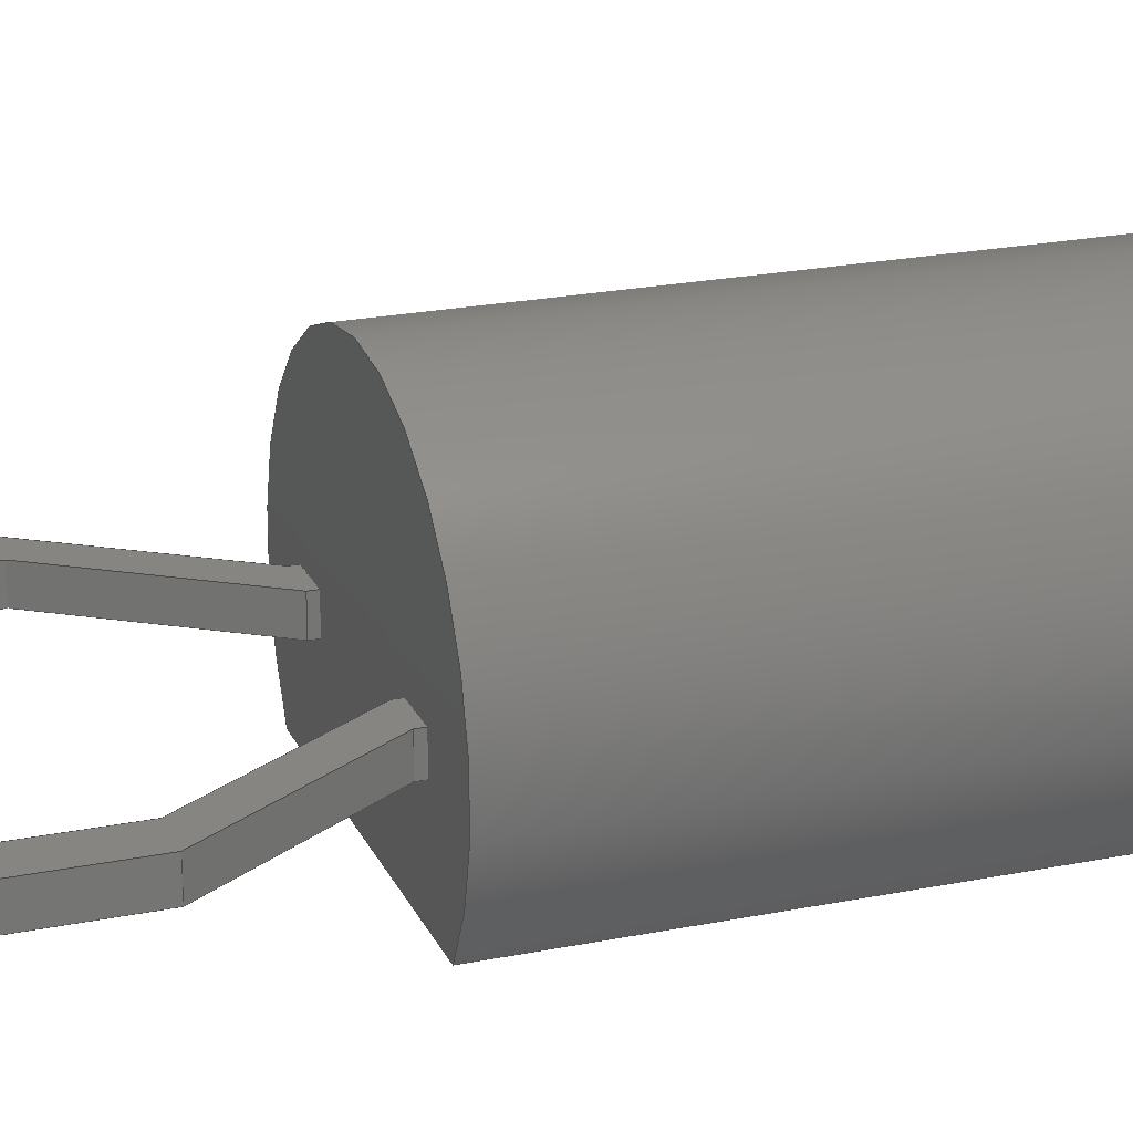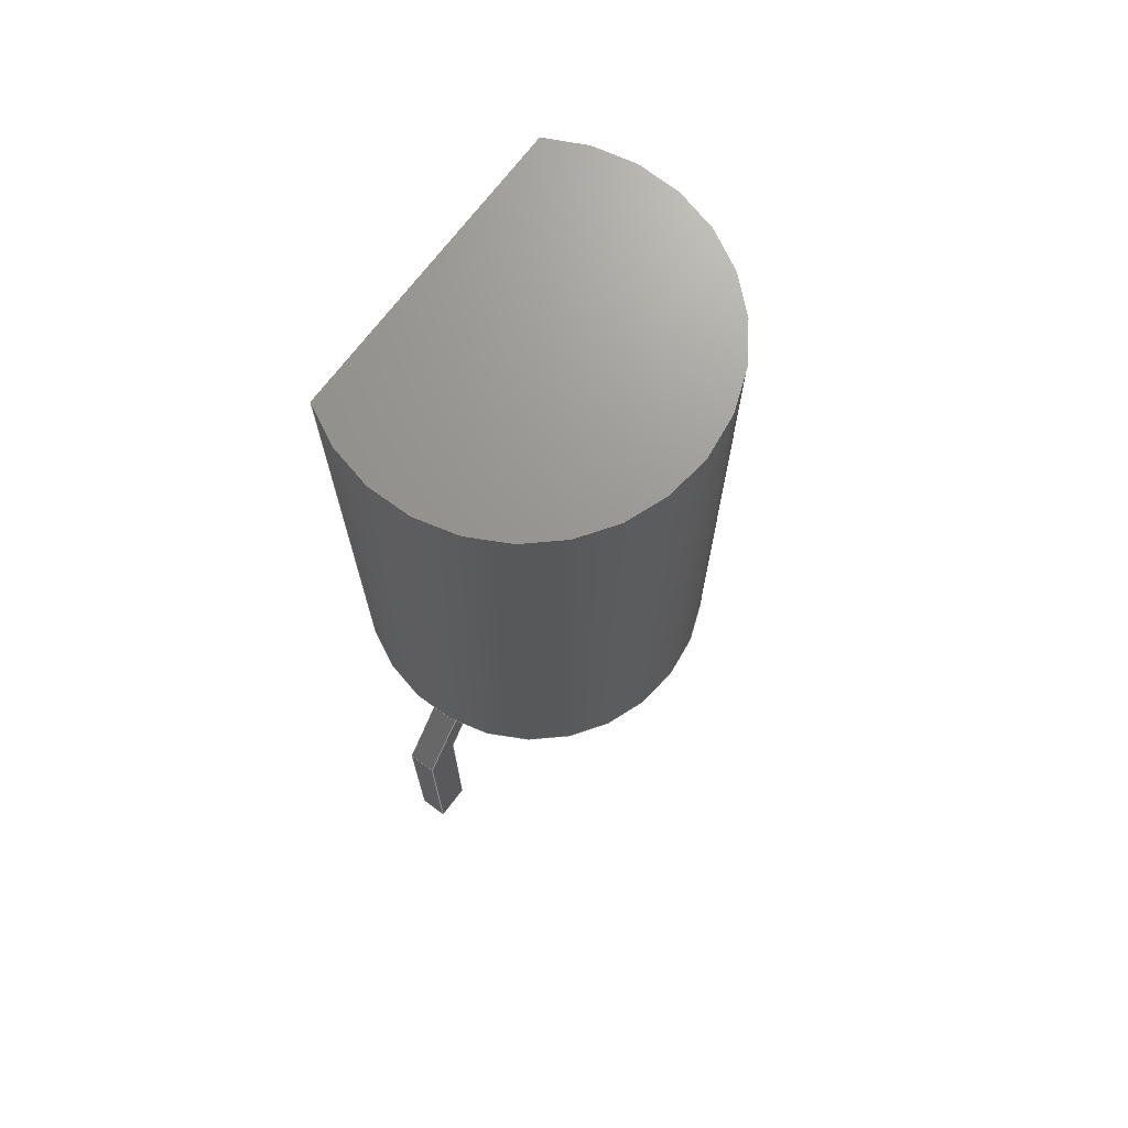
<metadata>
{"format":"step","ext":"step","renderer":"f3d","projection":"perspective","resolution":1024,"background":"white","views":[{"elev":22.0,"azim":-109.5,"up":"+Y"},{"elev":70.5,"azim":127.0,"up":"+Z"}]}
</metadata>
<code>
ISO-10303-21;
DATA;
#1=APPLICATION_PROTOCOL_DEFINITION('committee draft',  'automotive_design',1997,#2);
#2=APPLICATION_CONTEXT(  'core data for automotive mechanical design processes');
#3=SHAPE_DEFINITION_REPRESENTATION(#4,#10);
#4=PRODUCT_DEFINITION_SHAPE('','',#5);
#5=PRODUCT_DEFINITION('design','',#6,#9);
#6=PRODUCT_DEFINITION_FORMATION('','',#7);
#7=PRODUCT('TO-92L-2_Inline_Wide','TO-92L-2_Inline_Wide','',(#8));
#8=MECHANICAL_CONTEXT('',#2,'mechanical');
#9=PRODUCT_DEFINITION_CONTEXT('part definition',#2,'design');
#10=ADVANCED_BREP_SHAPE_REPRESENTATION('',(#11,#15),#435);
#11=AXIS2_PLACEMENT_3D('',#12,#13,#14);
#12=CARTESIAN_POINT('',(0,0,0));
#13=DIRECTION('',(0,0,1));
#14=DIRECTION('',(1,0,-0));
#15=MANIFOLD_SOLID_BREP('',#16);
#16=CLOSED_SHELL('',(#17,#46,#64,#126,#131,#178,#194,#229,#239,#282,    #297,#332,#342,#354,#364,#374,#383,#389,#401,#411,#421,#428));
#17=ADVANCED_FACE('',(#18),#43,.F.);
#18=FACE_BOUND('',#19,.F.);
#19=EDGE_LOOP('',(#20,#28,#35,#40));
#20=ORIENTED_EDGE('',*,*,#21,.T.);
#21=EDGE_CURVE('',#22,#24,#26,.T.);
#22=VERTEX_POINT('',#23);
#23=CARTESIAN_POINT('',(0.5242,-1.33,2.5));
#24=VERTEX_POINT('',#25);
#25=CARTESIAN_POINT('',(0.5242,-1.33,10.5));
#26=LINE('',#23,#27);
#27=VECTOR('',#13,1);
#28=ORIENTED_EDGE('',*,*,#29,.T.);
#29=EDGE_CURVE('',#24,#30,#32,.T.);
#30=VERTEX_POINT('',#31);
#31=CARTESIAN_POINT('',(4.556,-1.33,10.5));
#32=LINE('',#25,#33);
#33=VECTOR('',#34,1);
#34=DIRECTION('',(1,0,0));
#35=ORIENTED_EDGE('',*,*,#36,.F.);
#36=EDGE_CURVE('',#37,#30,#39,.T.);
#37=VERTEX_POINT('',#38);
#38=CARTESIAN_POINT('',(4.556,-1.33,2.5));
#39=LINE('',#38,#27);
#40=ORIENTED_EDGE('',*,*,#41,.F.);
#41=EDGE_CURVE('',#22,#37,#42,.T.);
#42=LINE('',#23,#33);
#43=PLANE('',#44);
#44=AXIS2_PLACEMENT_3D('',#23,#45,#34);
#45=DIRECTION('',(0,1,0));
#46=ADVANCED_FACE('',(#47),#61,.T.);
#47=FACE_BOUND('',#48,.F.);
#48=EDGE_LOOP('',(#49,#50,#55,#56));
#49=ORIENTED_EDGE('',*,*,#36,.T.);
#50=ORIENTED_EDGE('',*,*,#51,.T.);
#51=EDGE_CURVE('',#30,#24,#52,.T.);
#52=CIRCLE('',#53,2.415);
#53=AXIS2_PLACEMENT_3D('',#54,#13,#34);
#54=CARTESIAN_POINT('',(2.54,0,10.5));
#55=ORIENTED_EDGE('',*,*,#21,.F.);
#56=ORIENTED_EDGE('',*,*,#57,.F.);
#57=EDGE_CURVE('',#37,#22,#58,.T.);
#58=CIRCLE('',#59,2.415);
#59=AXIS2_PLACEMENT_3D('',#60,#13,#34);
#60=CARTESIAN_POINT('',(2.54,0,2.5));
#61=CYLINDRICAL_SURFACE('',#62,2.415);
#62=AXIS2_PLACEMENT_3D('',#60,#63,#34);
#63=DIRECTION('',(-0,-0,-1));
#64=ADVANCED_FACE('',(#65,#67,#96),#122,.T.);
#65=FACE_BOUND('',#66,.T.);
#66=EDGE_LOOP('',(#40,#56));
#67=FACE_BOUND('',#68,.T.);
#68=EDGE_LOOP('',(#69,#77,#85,#91));
#69=ORIENTED_EDGE('',*,*,#70,.F.);
#70=EDGE_CURVE('',#71,#73,#75,.T.);
#71=VERTEX_POINT('',#72);
#72=CARTESIAN_POINT('',(1.02,0.19,2.5));
#73=VERTEX_POINT('',#74);
#74=CARTESIAN_POINT('',(1.52,0.19,2.5));
#75=LINE('',#76,#33);
#76=CARTESIAN_POINT('',(0.3871,0.19,2.5));
#77=ORIENTED_EDGE('',*,*,#78,.T.);
#78=EDGE_CURVE('',#71,#79,#81,.T.);
#79=VERTEX_POINT('',#80);
#80=CARTESIAN_POINT('',(1.02,-0.19,2.5));
#81=LINE('',#82,#83);
#82=CARTESIAN_POINT('',(1.02,-0.57,2.5));
#83=VECTOR('',#84,1);
#84=DIRECTION('',(-0,-1,-0));
#85=ORIENTED_EDGE('',*,*,#86,.T.);
#86=EDGE_CURVE('',#79,#87,#89,.T.);
#87=VERTEX_POINT('',#88);
#88=CARTESIAN_POINT('',(1.52,-0.19,2.5));
#89=LINE('',#90,#33);
#90=CARTESIAN_POINT('',(0.3871,-0.19,2.5));
#91=ORIENTED_EDGE('',*,*,#92,.T.);
#92=EDGE_CURVE('',#87,#73,#93,.T.);
#93=LINE('',#94,#95);
#94=CARTESIAN_POINT('',(1.52,-0.57,2.5));
#95=VECTOR('',#45,1);
#96=FACE_BOUND('',#97,.T.);
#97=EDGE_LOOP('',(#98,#106,#112,#118));
#98=ORIENTED_EDGE('',*,*,#99,.F.);
#99=EDGE_CURVE('',#100,#102,#104,.T.);
#100=VERTEX_POINT('',#101);
#101=CARTESIAN_POINT('',(3.56,0.19,2.5));
#102=VERTEX_POINT('',#103);
#103=CARTESIAN_POINT('',(4.06,0.19,2.5));
#104=LINE('',#105,#33);
#105=CARTESIAN_POINT('',(2.947,0.19,2.5));
#106=ORIENTED_EDGE('',*,*,#107,.T.);
#107=EDGE_CURVE('',#100,#108,#110,.T.);
#108=VERTEX_POINT('',#109);
#109=CARTESIAN_POINT('',(3.56,-0.19,2.5));
#110=LINE('',#111,#83);
#111=CARTESIAN_POINT('',(3.56,-0.57,2.5));
#112=ORIENTED_EDGE('',*,*,#113,.T.);
#113=EDGE_CURVE('',#108,#114,#116,.T.);
#114=VERTEX_POINT('',#115);
#115=CARTESIAN_POINT('',(4.06,-0.19,2.5));
#116=LINE('',#117,#33);
#117=CARTESIAN_POINT('',(2.947,-0.19,2.5));
#118=ORIENTED_EDGE('',*,*,#119,.T.);
#119=EDGE_CURVE('',#114,#102,#120,.T.);
#120=LINE('',#121,#95);
#121=CARTESIAN_POINT('',(4.06,-0.57,2.5));
#122=PLANE('',#123);
#123=AXIS2_PLACEMENT_3D('',#23,#124,#125);
#124=DIRECTION('',(0,0,-1));
#125=DIRECTION('',(-1,0,0));
#126=ADVANCED_FACE('',(#127),#129,.F.);
#127=FACE_BOUND('',#128,.T.);
#128=EDGE_LOOP('',(#28,#50));
#129=PLANE('',#130);
#130=AXIS2_PLACEMENT_3D('',#25,#124,#125);
#131=ADVANCED_FACE('',(#132),#175,.F.);
#132=FACE_BOUND('',#133,.F.);
#133=EDGE_LOOP('',(#134,#143,#150,#69,#154,#161,#166,#171));
#134=ORIENTED_EDGE('',*,*,#135,.F.);
#135=EDGE_CURVE('',#136,#138,#140,.T.);
#136=VERTEX_POINT('',#137);
#137=CARTESIAN_POINT('',(0.25,0.19,0.5));
#138=VERTEX_POINT('',#139);
#139=CARTESIAN_POINT('',(0.25,0.19,-2.46));
#140=LINE('',#137,#141);
#141=VECTOR('',#142,1);
#142=DIRECTION('',(0,-3.331e-16,-1));
#143=ORIENTED_EDGE('',*,*,#144,.T.);
#144=EDGE_CURVE('',#136,#145,#147,.T.);
#145=VERTEX_POINT('',#146);
#146=CARTESIAN_POINT('',(1.52,0.19,2.4));
#147=LINE('',#137,#148);
#148=VECTOR('',#149,1);
#149=DIRECTION('',(0.5557,2.769e-16,0.8314));
#150=ORIENTED_EDGE('',*,*,#151,.F.);
#151=EDGE_CURVE('',#73,#145,#152,.T.);
#152=LINE('',#153,#141);
#153=CARTESIAN_POINT('',(1.52,0.19,3.04));
#154=ORIENTED_EDGE('',*,*,#155,.F.);
#155=EDGE_CURVE('',#156,#71,#158,.T.);
#156=VERTEX_POINT('',#157);
#157=CARTESIAN_POINT('',(1.02,0.19,2.4));
#158=LINE('',#157,#159);
#159=VECTOR('',#160,1);
#160=DIRECTION('',(0,3.331e-16,1));
#161=ORIENTED_EDGE('',*,*,#162,.F.);
#162=EDGE_CURVE('',#163,#156,#165,.T.);
#163=VERTEX_POINT('',#164);
#164=CARTESIAN_POINT('',(-0.25,0.19,0.5));
#165=LINE('',#164,#148);
#166=ORIENTED_EDGE('',*,*,#167,.F.);
#167=EDGE_CURVE('',#168,#163,#170,.T.);
#168=VERTEX_POINT('',#169);
#169=CARTESIAN_POINT('',(-0.25,0.19,-2.46));
#170=LINE('',#169,#159);
#171=ORIENTED_EDGE('',*,*,#172,.F.);
#172=EDGE_CURVE('',#138,#168,#173,.T.);
#173=LINE('',#139,#174);
#174=VECTOR('',#125,1);
#175=PLANE('',#176);
#176=AXIS2_PLACEMENT_3D('',#137,#177,#142);
#177=DIRECTION('',(0,-1,3.331e-16));
#178=ADVANCED_FACE('',(#179),#192,.T.);
#179=FACE_BOUND('',#180,.T.);
#180=EDGE_LOOP('',(#150,#181,#182,#188));
#181=ORIENTED_EDGE('',*,*,#92,.F.);
#182=ORIENTED_EDGE('',*,*,#183,.T.);
#183=EDGE_CURVE('',#87,#184,#186,.T.);
#184=VERTEX_POINT('',#185);
#185=CARTESIAN_POINT('',(1.52,-0.19,2.4));
#186=LINE('',#187,#141);
#187=CARTESIAN_POINT('',(1.52,-0.19,3.04));
#188=ORIENTED_EDGE('',*,*,#189,.F.);
#189=EDGE_CURVE('',#145,#184,#190,.T.);
#190=LINE('',#146,#191);
#191=VECTOR('',#177,1);
#192=PLANE('',#193);
#193=AXIS2_PLACEMENT_3D('',#153,#34,#142);
#194=ADVANCED_FACE('',(#195),#227,.T.);
#195=FACE_BOUND('',#196,.T.);
#196=EDGE_LOOP('',(#197,#204,#207,#208,#209,#214,#219,#224));
#197=ORIENTED_EDGE('',*,*,#198,.F.);
#198=EDGE_CURVE('',#199,#201,#203,.T.);
#199=VERTEX_POINT('',#200);
#200=CARTESIAN_POINT('',(0.25,-0.19,0.5));
#201=VERTEX_POINT('',#202);
#202=CARTESIAN_POINT('',(0.25,-0.19,-2.46));
#203=LINE('',#200,#141);
#204=ORIENTED_EDGE('',*,*,#205,.T.);
#205=EDGE_CURVE('',#199,#184,#206,.T.);
#206=LINE('',#200,#148);
#207=ORIENTED_EDGE('',*,*,#183,.F.);
#208=ORIENTED_EDGE('',*,*,#86,.F.);
#209=ORIENTED_EDGE('',*,*,#210,.F.);
#210=EDGE_CURVE('',#211,#79,#213,.T.);
#211=VERTEX_POINT('',#212);
#212=CARTESIAN_POINT('',(1.02,-0.19,2.4));
#213=LINE('',#212,#159);
#214=ORIENTED_EDGE('',*,*,#215,.F.);
#215=EDGE_CURVE('',#216,#211,#218,.T.);
#216=VERTEX_POINT('',#217);
#217=CARTESIAN_POINT('',(-0.25,-0.19,0.5));
#218=LINE('',#217,#148);
#219=ORIENTED_EDGE('',*,*,#220,.F.);
#220=EDGE_CURVE('',#221,#216,#223,.T.);
#221=VERTEX_POINT('',#222);
#222=CARTESIAN_POINT('',(-0.25,-0.19,-2.46));
#223=LINE('',#222,#159);
#224=ORIENTED_EDGE('',*,*,#225,.F.);
#225=EDGE_CURVE('',#201,#221,#226,.T.);
#226=LINE('',#202,#174);
#227=PLANE('',#228);
#228=AXIS2_PLACEMENT_3D('',#200,#177,#142);
#229=ADVANCED_FACE('',(#230),#237,.T.);
#230=FACE_BOUND('',#231,.T.);
#231=EDGE_LOOP('',(#154,#232,#235,#236));
#232=ORIENTED_EDGE('',*,*,#233,.T.);
#233=EDGE_CURVE('',#156,#211,#234,.T.);
#234=LINE('',#157,#191);
#235=ORIENTED_EDGE('',*,*,#210,.T.);
#236=ORIENTED_EDGE('',*,*,#78,.F.);
#237=PLANE('',#238);
#238=AXIS2_PLACEMENT_3D('',#157,#125,#160);
#239=ADVANCED_FACE('',(#240),#280,.F.);
#240=FACE_BOUND('',#241,.F.);
#241=EDGE_LOOP('',(#242,#249,#256,#98,#260,#265,#272,#277));
#242=ORIENTED_EDGE('',*,*,#243,.F.);
#243=EDGE_CURVE('',#244,#246,#248,.T.);
#244=VERTEX_POINT('',#245);
#245=CARTESIAN_POINT('',(5.37,0.19,0.5));
#246=VERTEX_POINT('',#247);
#247=CARTESIAN_POINT('',(5.37,0.19,-2.46));
#248=LINE('',#245,#141);
#249=ORIENTED_EDGE('',*,*,#250,.T.);
#250=EDGE_CURVE('',#244,#251,#253,.T.);
#251=VERTEX_POINT('',#252);
#252=CARTESIAN_POINT('',(4.06,0.19,2.4));
#253=LINE('',#245,#254);
#254=VECTOR('',#255,1);
#255=DIRECTION('',(-0.5676,2.742e-16,0.8233)  );
#256=ORIENTED_EDGE('',*,*,#257,.F.);
#257=EDGE_CURVE('',#102,#251,#258,.T.);
#258=LINE('',#259,#141);
#259=CARTESIAN_POINT('',(4.06,0.19,3.04));
#260=ORIENTED_EDGE('',*,*,#261,.F.);
#261=EDGE_CURVE('',#262,#100,#264,.T.);
#262=VERTEX_POINT('',#263);
#263=CARTESIAN_POINT('',(3.56,0.19,2.4));
#264=LINE('',#263,#159);
#265=ORIENTED_EDGE('',*,*,#266,.T.);
#266=EDGE_CURVE('',#262,#267,#269,.T.);
#267=VERTEX_POINT('',#268);
#268=CARTESIAN_POINT('',(4.87,0.19,0.5));
#269=LINE('',#263,#270);
#270=VECTOR('',#271,1);
#271=DIRECTION('',(0.5676,-2.742e-16,-0.8233    ));
#272=ORIENTED_EDGE('',*,*,#273,.F.);
#273=EDGE_CURVE('',#274,#267,#276,.T.);
#274=VERTEX_POINT('',#275);
#275=CARTESIAN_POINT('',(4.87,0.19,-2.46));
#276=LINE('',#275,#159);
#277=ORIENTED_EDGE('',*,*,#278,.F.);
#278=EDGE_CURVE('',#246,#274,#279,.T.);
#279=LINE('',#247,#174);
#280=PLANE('',#281);
#281=AXIS2_PLACEMENT_3D('',#245,#177,#142);
#282=ADVANCED_FACE('',(#283),#295,.T.);
#283=FACE_BOUND('',#284,.T.);
#284=EDGE_LOOP('',(#256,#285,#286,#292));
#285=ORIENTED_EDGE('',*,*,#119,.F.);
#286=ORIENTED_EDGE('',*,*,#287,.T.);
#287=EDGE_CURVE('',#114,#288,#290,.T.);
#288=VERTEX_POINT('',#289);
#289=CARTESIAN_POINT('',(4.06,-0.19,2.4));
#290=LINE('',#291,#141);
#291=CARTESIAN_POINT('',(4.06,-0.19,3.04));
#292=ORIENTED_EDGE('',*,*,#293,.F.);
#293=EDGE_CURVE('',#251,#288,#294,.T.);
#294=LINE('',#252,#191);
#295=PLANE('',#296);
#296=AXIS2_PLACEMENT_3D('',#259,#34,#142);
#297=ADVANCED_FACE('',(#298),#330,.T.);
#298=FACE_BOUND('',#299,.T.);
#299=EDGE_LOOP('',(#300,#307,#310,#311,#312,#317,#322,#327));
#300=ORIENTED_EDGE('',*,*,#301,.F.);
#301=EDGE_CURVE('',#302,#304,#306,.T.);
#302=VERTEX_POINT('',#303);
#303=CARTESIAN_POINT('',(5.37,-0.19,0.5));
#304=VERTEX_POINT('',#305);
#305=CARTESIAN_POINT('',(5.37,-0.19,-2.46));
#306=LINE('',#303,#141);
#307=ORIENTED_EDGE('',*,*,#308,.T.);
#308=EDGE_CURVE('',#302,#288,#309,.T.);
#309=LINE('',#303,#254);
#310=ORIENTED_EDGE('',*,*,#287,.F.);
#311=ORIENTED_EDGE('',*,*,#113,.F.);
#312=ORIENTED_EDGE('',*,*,#313,.F.);
#313=EDGE_CURVE('',#314,#108,#316,.T.);
#314=VERTEX_POINT('',#315);
#315=CARTESIAN_POINT('',(3.56,-0.19,2.4));
#316=LINE('',#315,#159);
#317=ORIENTED_EDGE('',*,*,#318,.T.);
#318=EDGE_CURVE('',#314,#319,#321,.T.);
#319=VERTEX_POINT('',#320);
#320=CARTESIAN_POINT('',(4.87,-0.19,0.5));
#321=LINE('',#315,#270);
#322=ORIENTED_EDGE('',*,*,#323,.F.);
#323=EDGE_CURVE('',#324,#319,#326,.T.);
#324=VERTEX_POINT('',#325);
#325=CARTESIAN_POINT('',(4.87,-0.19,-2.46));
#326=LINE('',#325,#159);
#327=ORIENTED_EDGE('',*,*,#328,.F.);
#328=EDGE_CURVE('',#304,#324,#329,.T.);
#329=LINE('',#305,#174);
#330=PLANE('',#331);
#331=AXIS2_PLACEMENT_3D('',#303,#177,#142);
#332=ADVANCED_FACE('',(#333),#340,.T.);
#333=FACE_BOUND('',#334,.T.);
#334=EDGE_LOOP('',(#260,#335,#338,#339));
#335=ORIENTED_EDGE('',*,*,#336,.T.);
#336=EDGE_CURVE('',#262,#314,#337,.T.);
#337=LINE('',#263,#191);
#338=ORIENTED_EDGE('',*,*,#313,.T.);
#339=ORIENTED_EDGE('',*,*,#107,.F.);
#340=PLANE('',#341);
#341=AXIS2_PLACEMENT_3D('',#263,#125,#160);
#342=ADVANCED_FACE('',(#343),#352,.T.);
#343=FACE_BOUND('',#344,.T.);
#344=EDGE_LOOP('',(#345,#348,#349,#134));
#345=ORIENTED_EDGE('',*,*,#346,.T.);
#346=EDGE_CURVE('',#136,#199,#347,.T.);
#347=LINE('',#137,#191);
#348=ORIENTED_EDGE('',*,*,#198,.T.);
#349=ORIENTED_EDGE('',*,*,#350,.F.);
#350=EDGE_CURVE('',#138,#201,#351,.T.);
#351=LINE('',#139,#191);
#352=PLANE('',#353);
#353=AXIS2_PLACEMENT_3D('',#137,#34,#142);
#354=ADVANCED_FACE('',(#355),#362,.T.);
#355=FACE_BOUND('',#356,.T.);
#356=EDGE_LOOP('',(#357,#358,#359,#171));
#357=ORIENTED_EDGE('',*,*,#350,.T.);
#358=ORIENTED_EDGE('',*,*,#225,.T.);
#359=ORIENTED_EDGE('',*,*,#360,.F.);
#360=EDGE_CURVE('',#168,#221,#361,.T.);
#361=LINE('',#169,#191);
#362=PLANE('',#363);
#363=AXIS2_PLACEMENT_3D('',#139,#142,#125);
#364=ADVANCED_FACE('',(#365),#372,.T.);
#365=FACE_BOUND('',#366,.T.);
#366=EDGE_LOOP('',(#367,#368,#369,#166));
#367=ORIENTED_EDGE('',*,*,#360,.T.);
#368=ORIENTED_EDGE('',*,*,#220,.T.);
#369=ORIENTED_EDGE('',*,*,#370,.F.);
#370=EDGE_CURVE('',#163,#216,#371,.T.);
#371=LINE('',#164,#191);
#372=PLANE('',#373);
#373=AXIS2_PLACEMENT_3D('',#169,#125,#160);
#374=ADVANCED_FACE('',(#375),#380,.T.);
#375=FACE_BOUND('',#376,.T.);
#376=EDGE_LOOP('',(#377,#378,#379,#161));
#377=ORIENTED_EDGE('',*,*,#370,.T.);
#378=ORIENTED_EDGE('',*,*,#215,.T.);
#379=ORIENTED_EDGE('',*,*,#233,.F.);
#380=PLANE('',#381);
#381=AXIS2_PLACEMENT_3D('',#164,#382,#149);
#382=DIRECTION('',(-0.8314,1.851e-16,0.5557)  );
#383=ADVANCED_FACE('',(#384),#387,.F.);
#384=FACE_BOUND('',#385,.F.);
#385=EDGE_LOOP('',(#345,#204,#188,#386));
#386=ORIENTED_EDGE('',*,*,#144,.F.);
#387=PLANE('',#388);
#388=AXIS2_PLACEMENT_3D('',#137,#382,#149);
#389=ADVANCED_FACE('',(#390),#399,.T.);
#390=FACE_BOUND('',#391,.T.);
#391=EDGE_LOOP('',(#392,#395,#396,#242));
#392=ORIENTED_EDGE('',*,*,#393,.T.);
#393=EDGE_CURVE('',#244,#302,#394,.T.);
#394=LINE('',#245,#191);
#395=ORIENTED_EDGE('',*,*,#301,.T.);
#396=ORIENTED_EDGE('',*,*,#397,.F.);
#397=EDGE_CURVE('',#246,#304,#398,.T.);
#398=LINE('',#247,#191);
#399=PLANE('',#400);
#400=AXIS2_PLACEMENT_3D('',#245,#34,#142);
#401=ADVANCED_FACE('',(#402),#409,.T.);
#402=FACE_BOUND('',#403,.T.);
#403=EDGE_LOOP('',(#404,#405,#406,#277));
#404=ORIENTED_EDGE('',*,*,#397,.T.);
#405=ORIENTED_EDGE('',*,*,#328,.T.);
#406=ORIENTED_EDGE('',*,*,#407,.F.);
#407=EDGE_CURVE('',#274,#324,#408,.T.);
#408=LINE('',#275,#191);
#409=PLANE('',#410);
#410=AXIS2_PLACEMENT_3D('',#247,#142,#125);
#411=ADVANCED_FACE('',(#412),#419,.T.);
#412=FACE_BOUND('',#413,.T.);
#413=EDGE_LOOP('',(#414,#415,#416,#272));
#414=ORIENTED_EDGE('',*,*,#407,.T.);
#415=ORIENTED_EDGE('',*,*,#323,.T.);
#416=ORIENTED_EDGE('',*,*,#417,.F.);
#417=EDGE_CURVE('',#267,#319,#418,.T.);
#418=LINE('',#268,#191);
#419=PLANE('',#420);
#420=AXIS2_PLACEMENT_3D('',#275,#125,#160);
#421=ADVANCED_FACE('',(#422),#425,.F.);
#422=FACE_BOUND('',#423,.F.);
#423=EDGE_LOOP('',(#335,#317,#416,#424));
#424=ORIENTED_EDGE('',*,*,#266,.F.);
#425=PLANE('',#426);
#426=AXIS2_PLACEMENT_3D('',#263,#427,#271);
#427=DIRECTION('',(0.8233,1.891e-16,0.5676)  );
#428=ADVANCED_FACE('',(#429),#432,.F.);
#429=FACE_BOUND('',#430,.F.);
#430=EDGE_LOOP('',(#392,#307,#292,#431));
#431=ORIENTED_EDGE('',*,*,#250,.F.);
#432=PLANE('',#433);
#433=AXIS2_PLACEMENT_3D('',#245,#434,#255);
#434=DIRECTION('',(-0.8233,-1.891e-16,    -0.5676));
#435=( GEOMETRIC_REPRESENTATION_CONTEXT(3) GLOBAL_UNCERTAINTY_ASSIGNED_CONTEXT((#439)) GLOBAL_UNIT_ASSIGNED_CONTEXT((#436,#437,#438)) REPRESENTATION_CONTEXT('Context #1',  '3D Context with UNIT and UNCERTAINTY') );
#436=( LENGTH_UNIT() NAMED_UNIT(*) SI_UNIT(.MILLI.,.METRE.) );
#437=( NAMED_UNIT(*) PLANE_ANGLE_UNIT() SI_UNIT($,.RADIAN.) );
#438=( NAMED_UNIT(*) SI_UNIT($,.STERADIAN.) SOLID_ANGLE_UNIT() );
#439=UNCERTAINTY_MEASURE_WITH_UNIT(LENGTH_MEASURE(1e-07),#436,  'distance_accuracy_value','confusion accuracy');
#440=PRODUCT_TYPE('part',$,(#7));
#441=MECHANICAL_DESIGN_GEOMETRIC_PRESENTATION_REPRESENTATION('',(#442,    #450,#451,#452,#453,#461,#462,#463,#464,#465,#466,#467,#468,#469,    #470,#471,#472,#473,#474,#475,#476,#477),#435);
#442=STYLED_ITEM('color',(#443),#17);
#443=PRESENTATION_STYLE_ASSIGNMENT((#444));
#444=SURFACE_STYLE_USAGE(.BOTH.,#445);
#445=SURFACE_SIDE_STYLE('',(#446));
#446=SURFACE_STYLE_FILL_AREA(#447);
#447=FILL_AREA_STYLE('',(#448));
#448=FILL_AREA_STYLE_COLOUR('',#449);
#449=COLOUR_RGB('',0.148,0.145,0.145);
#450=STYLED_ITEM('color',(#443),#46);
#451=STYLED_ITEM('color',(#443),#64);
#452=STYLED_ITEM('color',(#443),#126);
#453=STYLED_ITEM('color',(#454),#131);
#454=PRESENTATION_STYLE_ASSIGNMENT((#455));
#455=SURFACE_STYLE_USAGE(.BOTH.,#456);
#456=SURFACE_SIDE_STYLE('',(#457));
#457=SURFACE_STYLE_FILL_AREA(#458);
#458=FILL_AREA_STYLE('',(#459));
#459=FILL_AREA_STYLE_COLOUR('',#460);
#460=COLOUR_RGB('',0.824,0.82,0.781);
#461=STYLED_ITEM('color',(#454),#178);
#462=STYLED_ITEM('color',(#454),#194);
#463=STYLED_ITEM('color',(#454),#229);
#464=STYLED_ITEM('color',(#454),#239);
#465=STYLED_ITEM('color',(#454),#282);
#466=STYLED_ITEM('color',(#454),#297);
#467=STYLED_ITEM('color',(#454),#332);
#468=STYLED_ITEM('color',(#454),#342);
#469=STYLED_ITEM('color',(#454),#354);
#470=STYLED_ITEM('color',(#454),#364);
#471=STYLED_ITEM('color',(#454),#374);
#472=STYLED_ITEM('color',(#454),#383);
#473=STYLED_ITEM('color',(#454),#389);
#474=STYLED_ITEM('color',(#454),#401);
#475=STYLED_ITEM('color',(#454),#411);
#476=STYLED_ITEM('color',(#454),#421);
#477=STYLED_ITEM('color',(#454),#428);
ENDSEC;
END-ISO-10303-21;


</code>
